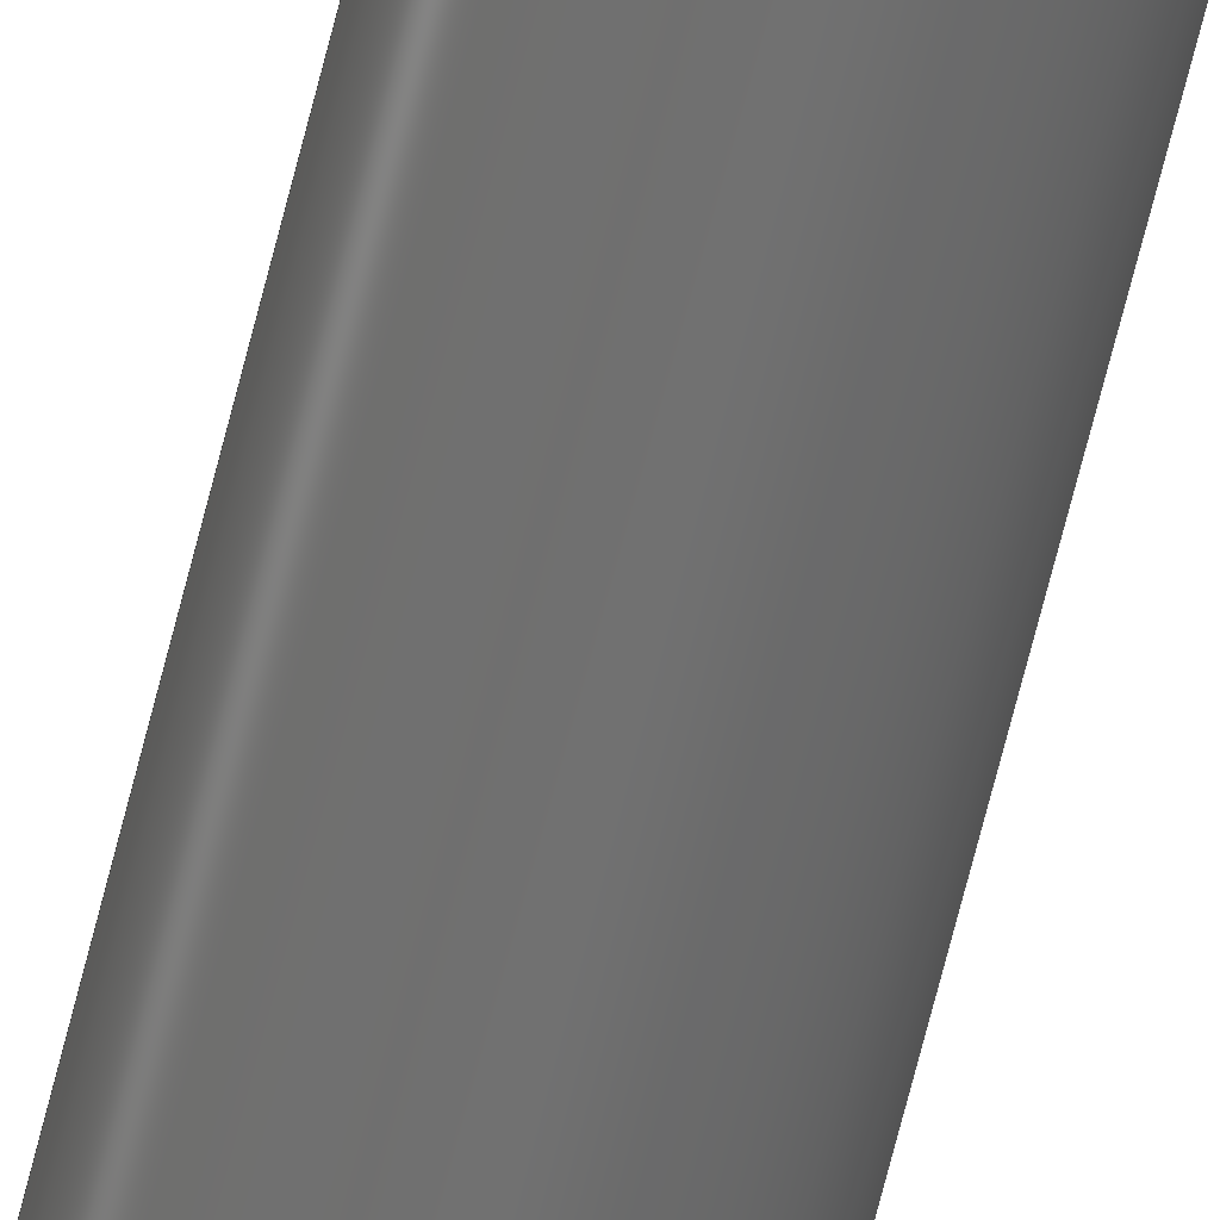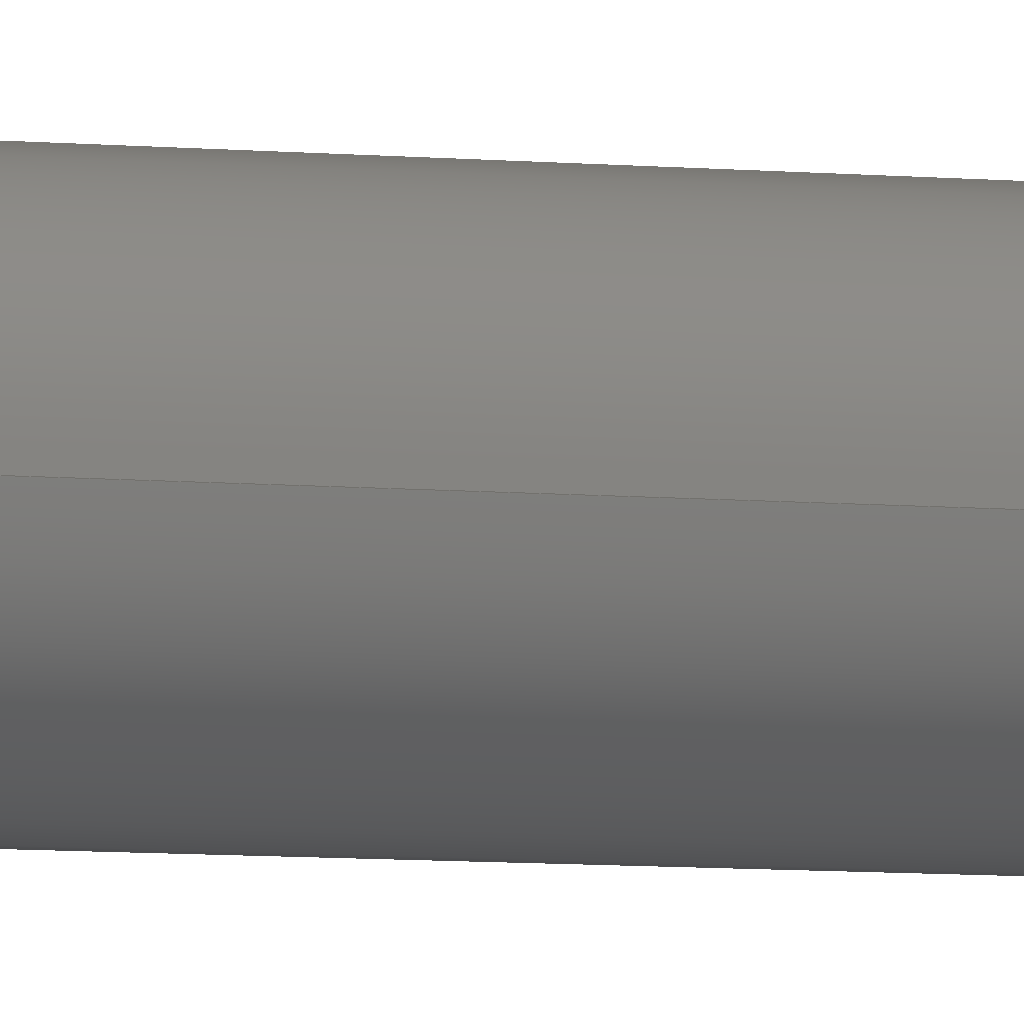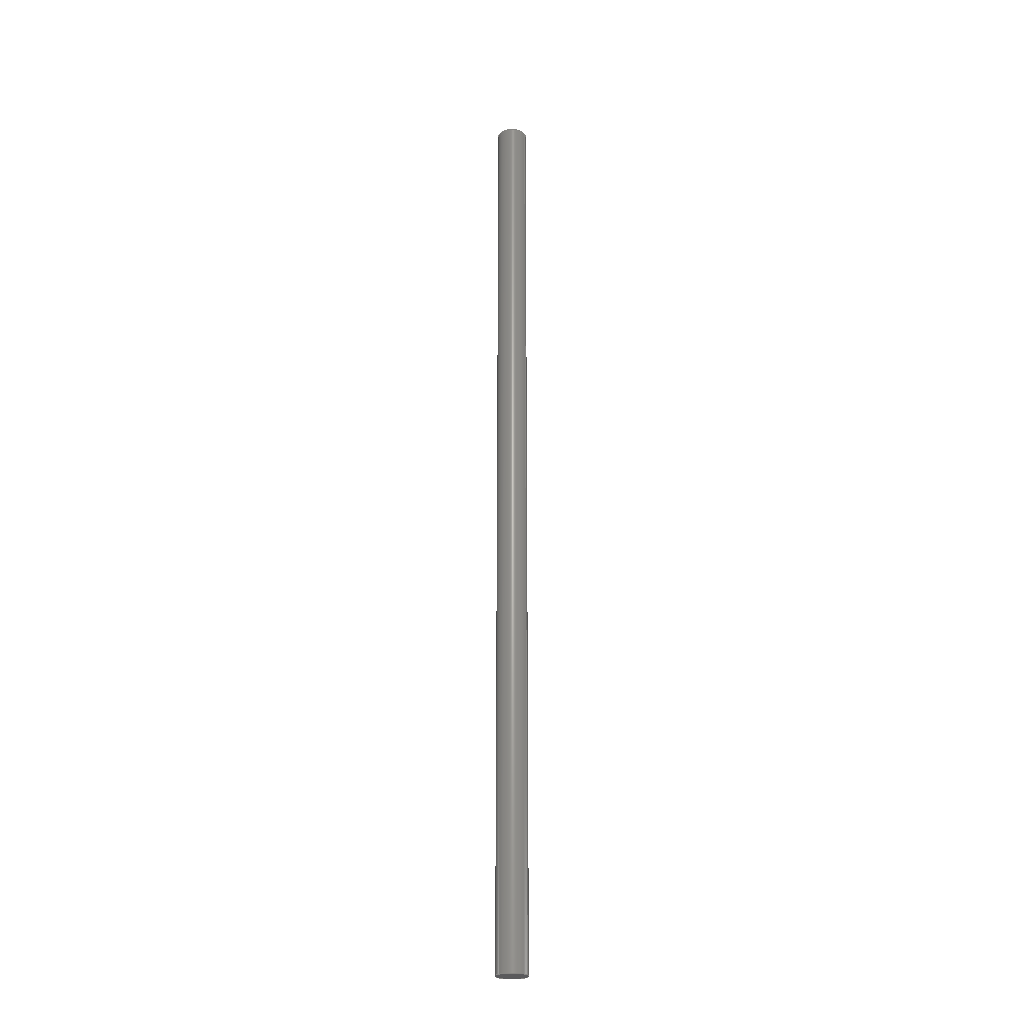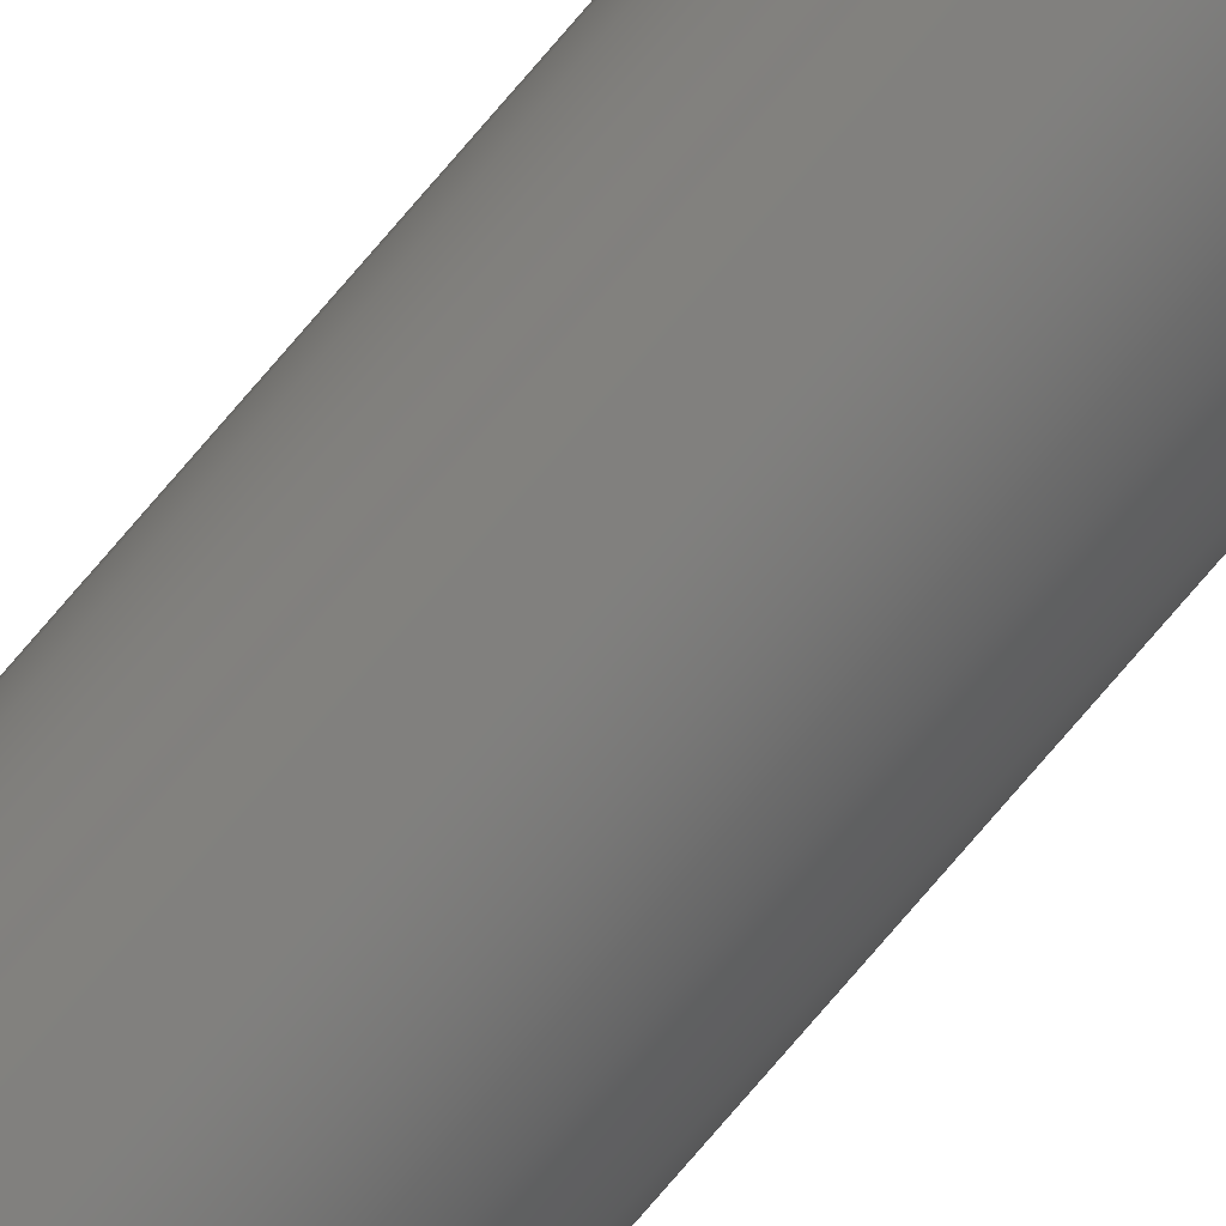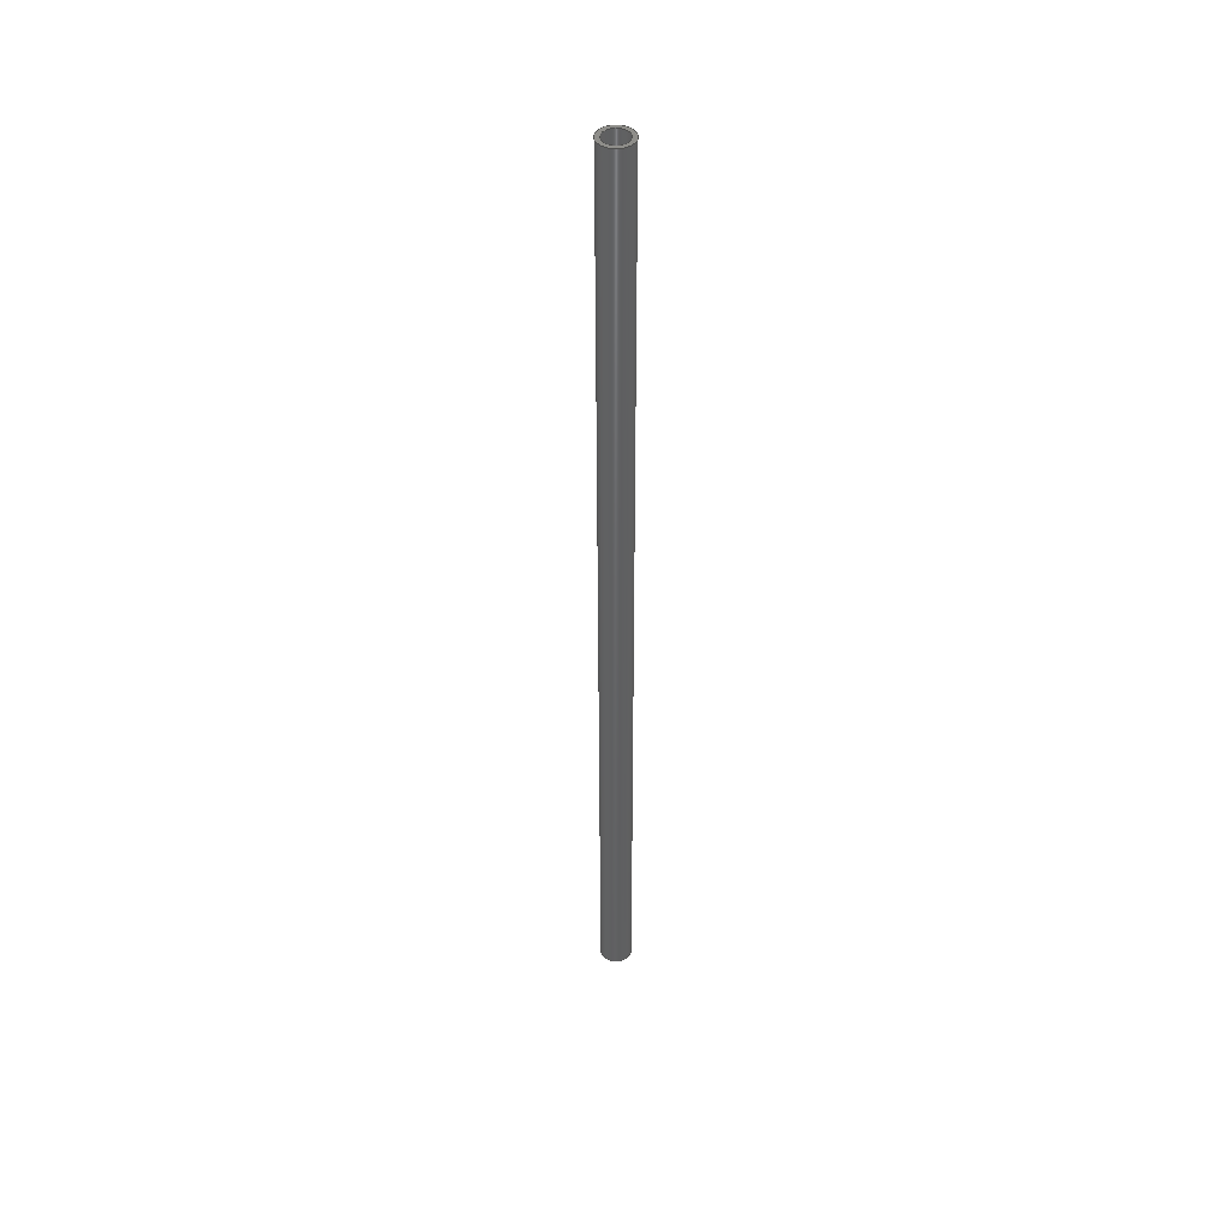
<metadata>
{"format":"step","ext":"stp","renderer":"f3d","projection":"perspective","resolution":1024,"background":"white","views":[{"elev":-62.3,"azim":166.6,"up":"+Z"},{"elev":-2.5,"azim":52.9,"up":"+Z"},{"elev":-24.5,"azim":26.5,"up":"+Y"},{"elev":-75.4,"azim":-40.4,"up":"+Z"},{"elev":44.2,"azim":-146.6,"up":"+Y"}]}
</metadata>
<code>
ISO-10303-21;
DATA;
#1=MECHANICAL_DESIGN_GEOMETRIC_PRESENTATION_REPRESENTATION('',(#4),#138);
#2=SHAPE_REPRESENTATION_RELATIONSHIP('SRR','None',#145,#3);
#3=ADVANCED_BREP_SHAPE_REPRESENTATION('',(#5),#137);
#4=STYLED_ITEM('',(#154),#5);
#5=MANIFOLD_SOLID_BREP('\X2\inf\X0\ \X2\04420435043B043E\X0\1',
#63);
#6=FACE_BOUND('',#23,.T.);
#7=LINE('',#127,#9);
#8=LINE('',#133,#10);
#9=VECTOR('',#107,3);
#10=VECTOR('',#114,4);
#11=CYLINDRICAL_SURFACE('',#87,3);
#12=CYLINDRICAL_SURFACE('',#89,4);
#13=FACE_OUTER_BOUND('',#18,.T.);
#14=FACE_OUTER_BOUND('',#19,.T.);
#15=FACE_OUTER_BOUND('',#20,.T.);
#16=FACE_OUTER_BOUND('',#21,.T.);
#17=FACE_OUTER_BOUND('',#22,.T.);
#18=EDGE_LOOP('',(#41));
#19=EDGE_LOOP('',(#42));
#20=EDGE_LOOP('',(#43,#44,#45,#46));
#21=EDGE_LOOP('',(#47,#48,#49,#50,#51));
#22=EDGE_LOOP('',(#52,#53));
#23=EDGE_LOOP('',(#54));
#24=CIRCLE('',#84,3);
#25=CIRCLE('',#86,4);
#26=CIRCLE('',#88,3);
#27=CIRCLE('',#90,4);
#28=CIRCLE('',#91,4);
#29=VERTEX_POINT('',#119);
#30=VERTEX_POINT('',#122);
#31=VERTEX_POINT('',#125);
#32=VERTEX_POINT('',#129);
#33=VERTEX_POINT('',#130);
#34=EDGE_CURVE('',#29,#29,#24,.T.);
#35=EDGE_CURVE('',#30,#30,#25,.T.);
#36=EDGE_CURVE('',#31,#31,#26,.T.);
#37=EDGE_CURVE('',#31,#29,#7,.T.);
#38=EDGE_CURVE('',#32,#33,#27,.T.);
#39=EDGE_CURVE('',#33,#32,#28,.T.);
#40=EDGE_CURVE('',#33,#30,#8,.T.);
#41=ORIENTED_EDGE('',*,*,#34,.F.);
#42=ORIENTED_EDGE('',*,*,#35,.T.);
#43=ORIENTED_EDGE('',*,*,#36,.F.);
#44=ORIENTED_EDGE('',*,*,#37,.T.);
#45=ORIENTED_EDGE('',*,*,#34,.T.);
#46=ORIENTED_EDGE('',*,*,#37,.F.);
#47=ORIENTED_EDGE('',*,*,#38,.F.);
#48=ORIENTED_EDGE('',*,*,#39,.F.);
#49=ORIENTED_EDGE('',*,*,#40,.T.);
#50=ORIENTED_EDGE('',*,*,#35,.F.);
#51=ORIENTED_EDGE('',*,*,#40,.F.);
#52=ORIENTED_EDGE('',*,*,#38,.T.);
#53=ORIENTED_EDGE('',*,*,#39,.T.);
#54=ORIENTED_EDGE('',*,*,#36,.T.);
#55=PLANE('',#83);
#56=PLANE('',#85);
#57=PLANE('',#92);
#58=ADVANCED_FACE('',(#13),#55,.F.);
#59=ADVANCED_FACE('',(#14),#56,.T.);
#60=ADVANCED_FACE('',(#15),#11,.F.);
#61=ADVANCED_FACE('',(#16),#12,.T.);
#62=ADVANCED_FACE('',(#17,#6),#57,.T.);
#63=CLOSED_SHELL('',(#58,#59,#60,#61,#62));
#64=DERIVED_UNIT_ELEMENT(#66,1);
#65=DERIVED_UNIT_ELEMENT(#140,3);
#66=(
MASS_UNIT()
NAMED_UNIT(*)
SI_UNIT($,.GRAM.)
);
#67=DERIVED_UNIT((#64,#65));
#68=MEASURE_REPRESENTATION_ITEM('density measure',
POSITIVE_RATIO_MEASURE(1),#67);
#69=PROPERTY_DEFINITION_REPRESENTATION(#74,#71);
#70=PROPERTY_DEFINITION_REPRESENTATION(#75,#72);
#71=REPRESENTATION('material name',(#73),#137);
#72=REPRESENTATION('density',(#68),#137);
#73=DESCRIPTIVE_REPRESENTATION_ITEM('\X2\04220438043FinfB0435\X0\',
'\X2\04220438043FinfB0435\X0\');
#74=PROPERTY_DEFINITION('material property','material name',#147);
#75=PROPERTY_DEFINITION('material property','density of part',#147);
#76=DATE_TIME_ROLE('creation_date');
#77=APPLIED_DATE_AND_TIME_ASSIGNMENT(#78,#76,(#147));
#78=DATE_AND_TIME(#79,#80);
#79=CALENDAR_DATE(2023,17,2);
#80=LOCAL_TIME(0,0,0,#81);
#81=COORDINATED_UNIVERSAL_TIME_OFFSET(0,0,.BEHIND.);
#82=AXIS2_PLACEMENT_3D('placement',#117,#93,#94);
#83=AXIS2_PLACEMENT_3D('',#118,#95,#96);
#84=AXIS2_PLACEMENT_3D('',#120,#97,#98);
#85=AXIS2_PLACEMENT_3D('',#121,#99,#100);
#86=AXIS2_PLACEMENT_3D('',#123,#101,#102);
#87=AXIS2_PLACEMENT_3D('',#124,#103,#104);
#88=AXIS2_PLACEMENT_3D('',#126,#105,#106);
#89=AXIS2_PLACEMENT_3D('',#128,#108,#109);
#90=AXIS2_PLACEMENT_3D('',#131,#110,#111);
#91=AXIS2_PLACEMENT_3D('',#132,#112,#113);
#92=AXIS2_PLACEMENT_3D('',#134,#115,#116);
#93=DIRECTION('axis',(0,0,1));
#94=DIRECTION('refdir',(1,0,0));
#95=DIRECTION('center_axis',(0,-1,0));
#96=DIRECTION('ref_axis',(0,0,-1));
#97=DIRECTION('center_axis',(0,-1,0));
#98=DIRECTION('ref_axis',(1,0,0));
#99=DIRECTION('center_axis',(0,-1,0));
#100=DIRECTION('ref_axis',(0,0,-1));
#101=DIRECTION('center_axis',(0,-1,0));
#102=DIRECTION('ref_axis',(1,0,0));
#103=DIRECTION('center_axis',(0,1,0));
#104=DIRECTION('ref_axis',(1,0,0));
#105=DIRECTION('center_axis',(0,-1,0));
#106=DIRECTION('ref_axis',(1,0,0));
#107=DIRECTION('',(0,-1,0));
#108=DIRECTION('center_axis',(0,1,0));
#109=DIRECTION('ref_axis',(-1,0,0));
#110=DIRECTION('center_axis',(0,1,0));
#111=DIRECTION('ref_axis',(-1,0,0));
#112=DIRECTION('center_axis',(0,1,0));
#113=DIRECTION('ref_axis',(-1,0,0));
#114=DIRECTION('',(0,-1,0));
#115=DIRECTION('center_axis',(0,1,0));
#116=DIRECTION('ref_axis',(0,0,1));
#117=CARTESIAN_POINT('',(0,0,0));
#118=CARTESIAN_POINT('Origin',(0,0,0));
#119=CARTESIAN_POINT('',(-3,0,3.674e-16));
#120=CARTESIAN_POINT('Origin',(0,0,0));
#121=CARTESIAN_POINT('Origin',(0,-1,0));
#122=CARTESIAN_POINT('',(4,-1,0));
#123=CARTESIAN_POINT('Origin',(0,-1,0));
#124=CARTESIAN_POINT('Origin',(0,0,0));
#125=CARTESIAN_POINT('',(-3,240,3.674e-16));
#126=CARTESIAN_POINT('Origin',(0,240,0));
#127=CARTESIAN_POINT('',(-3,0,3.674e-16));
#128=CARTESIAN_POINT('Origin',(0,0,0));
#129=CARTESIAN_POINT('',(-4,240,0));
#130=CARTESIAN_POINT('',(4,240,-4.899e-16));
#131=CARTESIAN_POINT('Origin',(0,240,0));
#132=CARTESIAN_POINT('Origin',(0,240,0));
#133=CARTESIAN_POINT('',(4,0,-4.899e-16));
#134=CARTESIAN_POINT('Origin',(0,240,0));
#135=UNCERTAINTY_MEASURE_WITH_UNIT(LENGTH_MEASURE(0.01),#139,
'DISTANCE_ACCURACY_VALUE',
'Maximum model space distance between geometric entities at asserted c
onnectivities');
#136=UNCERTAINTY_MEASURE_WITH_UNIT(LENGTH_MEASURE(0.01),#139,
'DISTANCE_ACCURACY_VALUE',
'Maximum model space distance between geometric entities at asserted c
onnectivities');
#137=(
GEOMETRIC_REPRESENTATION_CONTEXT(3)
GLOBAL_UNCERTAINTY_ASSIGNED_CONTEXT((#135))
GLOBAL_UNIT_ASSIGNED_CONTEXT((#139,#141,#142))
REPRESENTATION_CONTEXT('','3D')
);
#138=(
GEOMETRIC_REPRESENTATION_CONTEXT(3)
GLOBAL_UNCERTAINTY_ASSIGNED_CONTEXT((#136))
GLOBAL_UNIT_ASSIGNED_CONTEXT((#139,#141,#142))
REPRESENTATION_CONTEXT('','3D')
);
#139=(
LENGTH_UNIT()
NAMED_UNIT(*)
SI_UNIT(.MILLI.,.METRE.)
);
#140=(
LENGTH_UNIT()
NAMED_UNIT(*)
SI_UNIT(.CENTI.,.METRE.)
);
#141=(
NAMED_UNIT(*)
PLANE_ANGLE_UNIT()
SI_UNIT($,.RADIAN.)
);
#142=(
NAMED_UNIT(*)
SI_UNIT($,.STERADIAN.)
SOLID_ANGLE_UNIT()
);
#143=SHAPE_DEFINITION_REPRESENTATION(#144,#145);
#144=PRODUCT_DEFINITION_SHAPE('',$,#147);
#145=SHAPE_REPRESENTATION('',(#82),#137);
#146=PRODUCT_DEFINITION_CONTEXT('part definition',#151,'design');
#147=PRODUCT_DEFINITION('\X2\0448043B0430043D0433\X0\ \X2\4.31e+48AinfE0439\X0\',
'\X2\0448043B0430043D0433\X0\ \X2\4.31e+48AinfE0439\X0\',#148,
#146);
#148=PRODUCT_DEFINITION_FORMATION('',$,#153);
#149=PRODUCT_RELATED_PRODUCT_CATEGORY('\X2\0448043B0430043D0433\X0\ \X2\4.31e+48AinfE0439\X0\',
'\X2\0448043B0430043D0433\X0\ \X2\4.31e+48AinfE0439\X0\',(#153));
#150=APPLICATION_PROTOCOL_DEFINITION('international standard',
'automotive_design',2009,#151);
#151=APPLICATION_CONTEXT(
'Core Data for Automotive Mechanical Design Process');
#152=PRODUCT_CONTEXT('part definition',#151,'mechanical');
#153=PRODUCT('\X2\0448043B0430043D0433\X0\ \X2\4.31e+48AinfE0439\X0\',
'\X2\0448043B0430043D0433\X0\ \X2\4.31e+48AinfE0439\X0\',$,(#152));
#154=PRESENTATION_STYLE_ASSIGNMENT((#155));
#155=SURFACE_STYLE_USAGE(.BOTH.,#158);
#156=SURFACE_STYLE_RENDERING_WITH_PROPERTIES($,#162,(#157));
#157=SURFACE_STYLE_TRANSPARENT(0);
#158=SURFACE_SIDE_STYLE('',(#159,#156));
#159=SURFACE_STYLE_FILL_AREA(#160);
#160=FILL_AREA_STYLE('',(#161));
#161=FILL_AREA_STYLE_COLOUR('',#162);
#162=COLOUR_RGB('',0.749,0.749,0.749);
ENDSEC;
END-ISO-10303-21;

</code>
